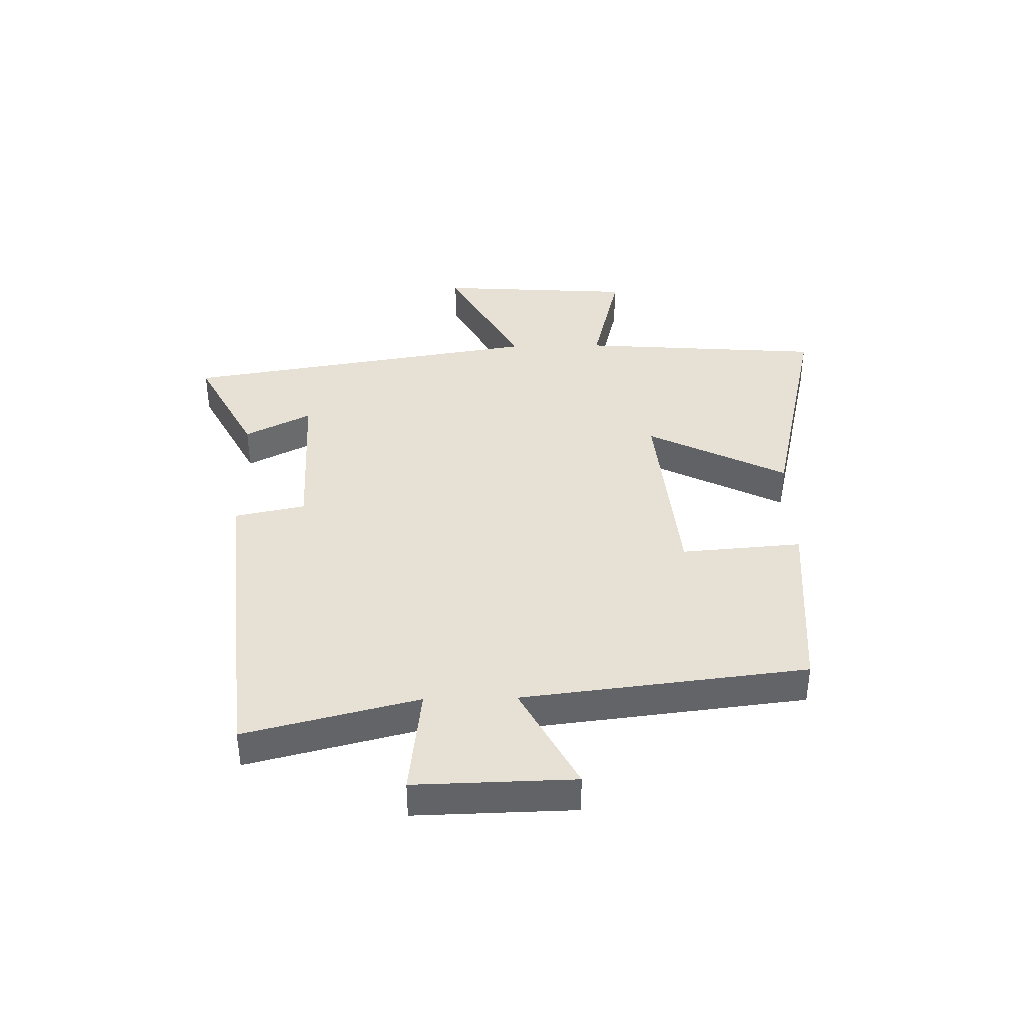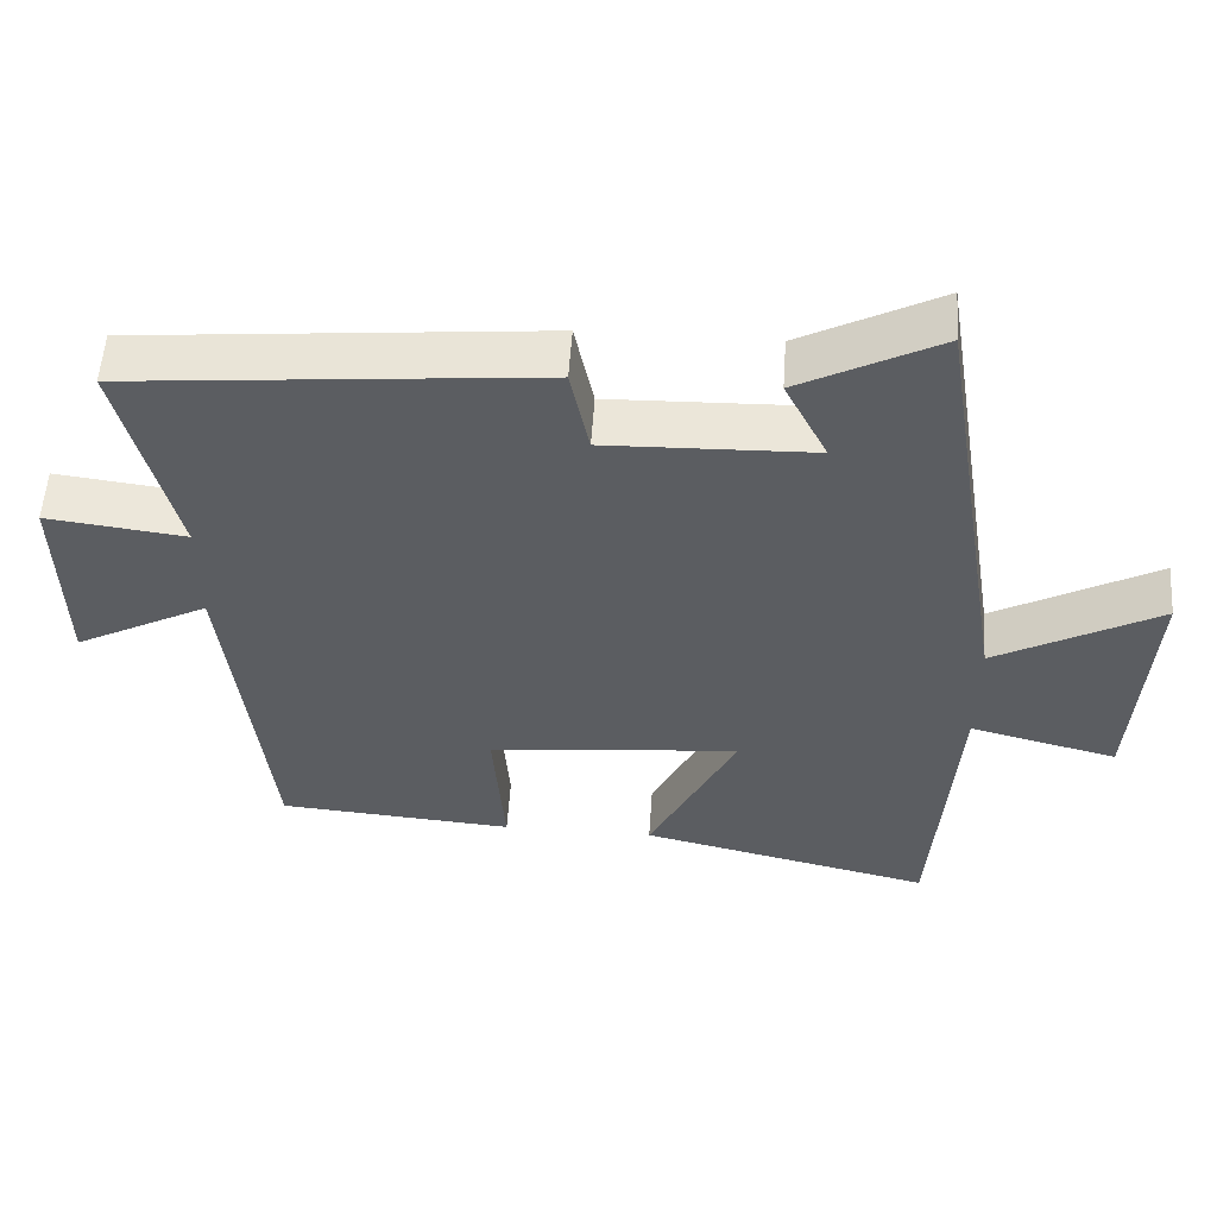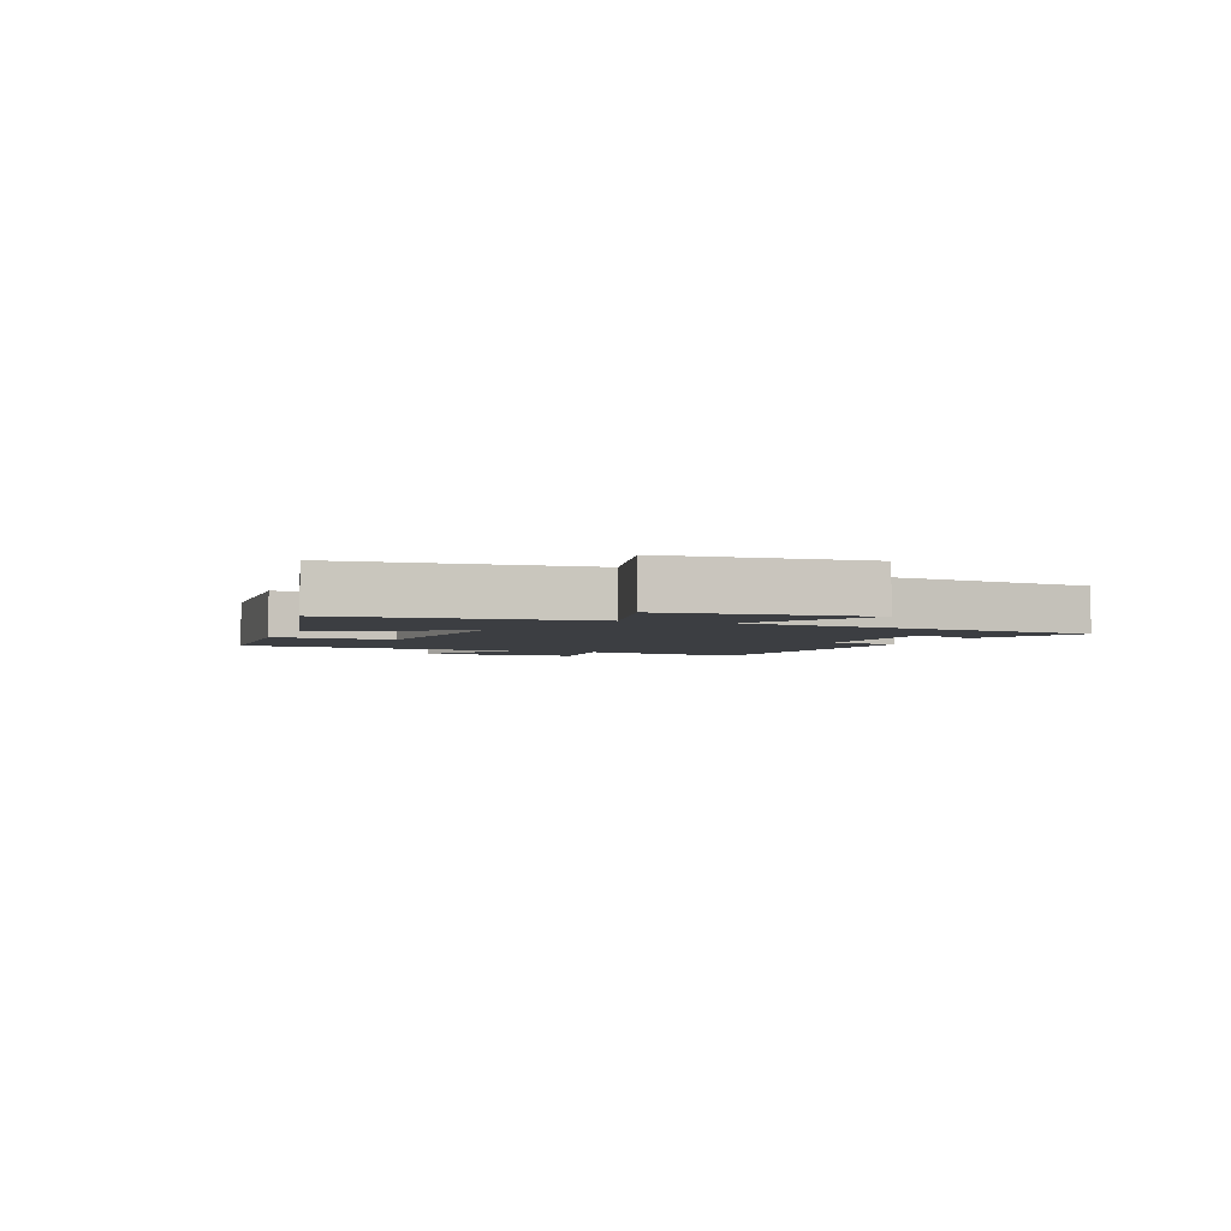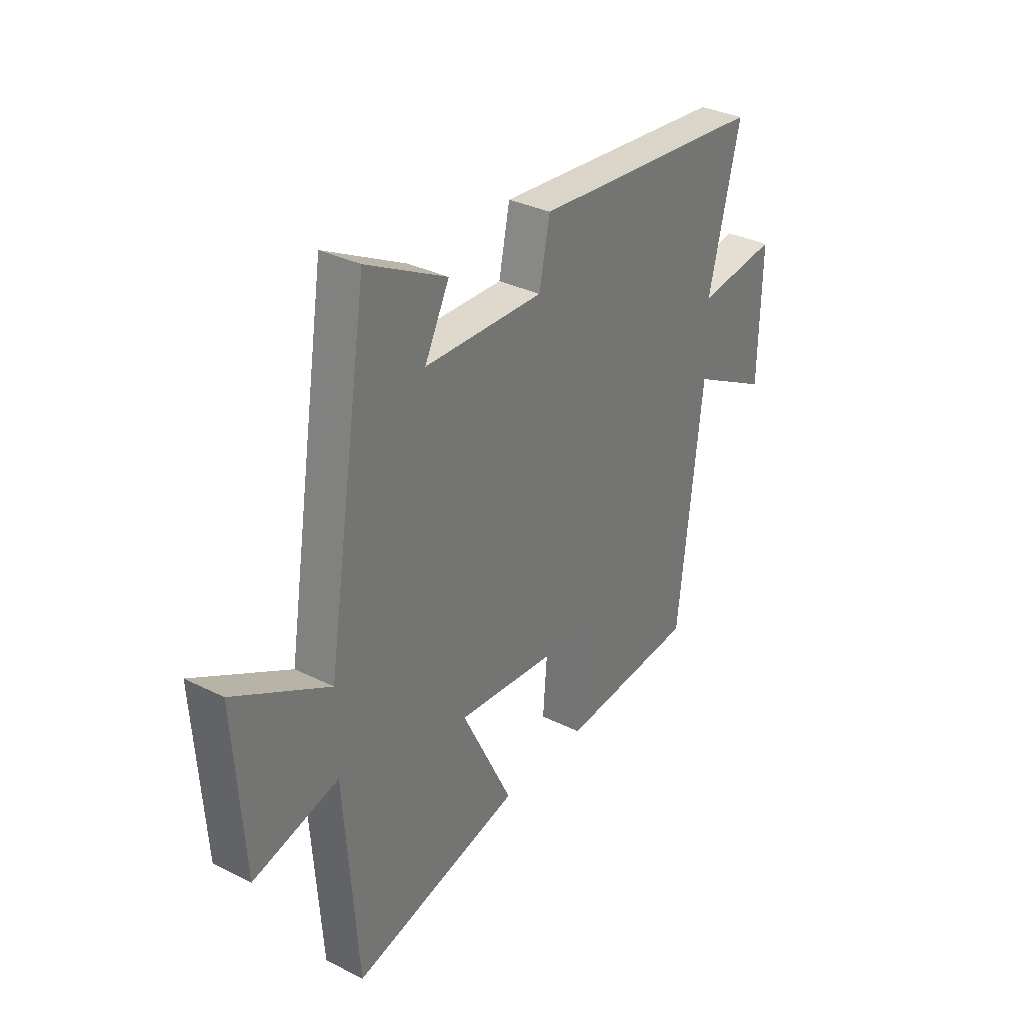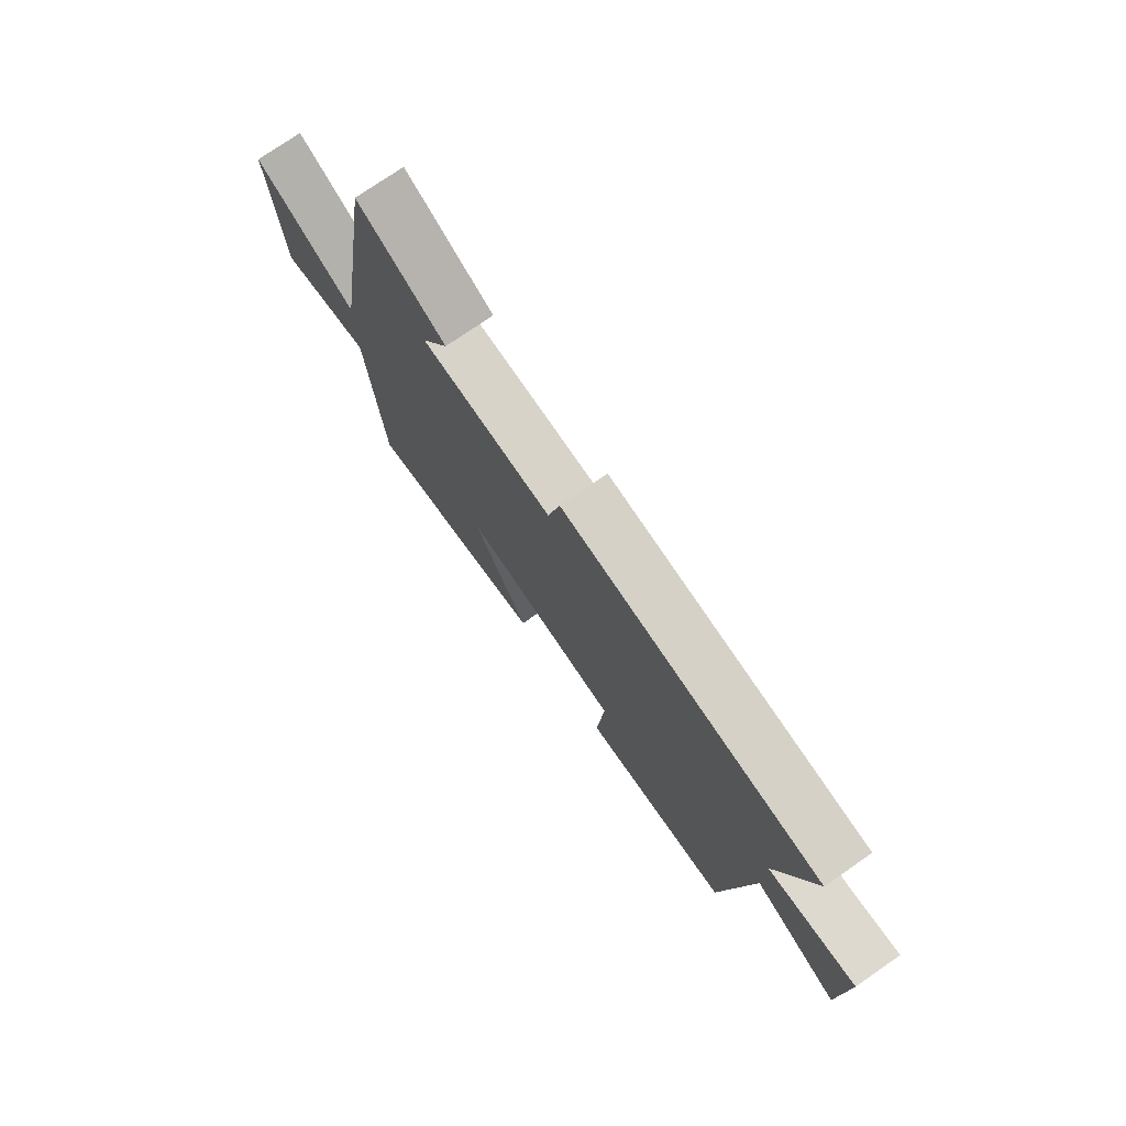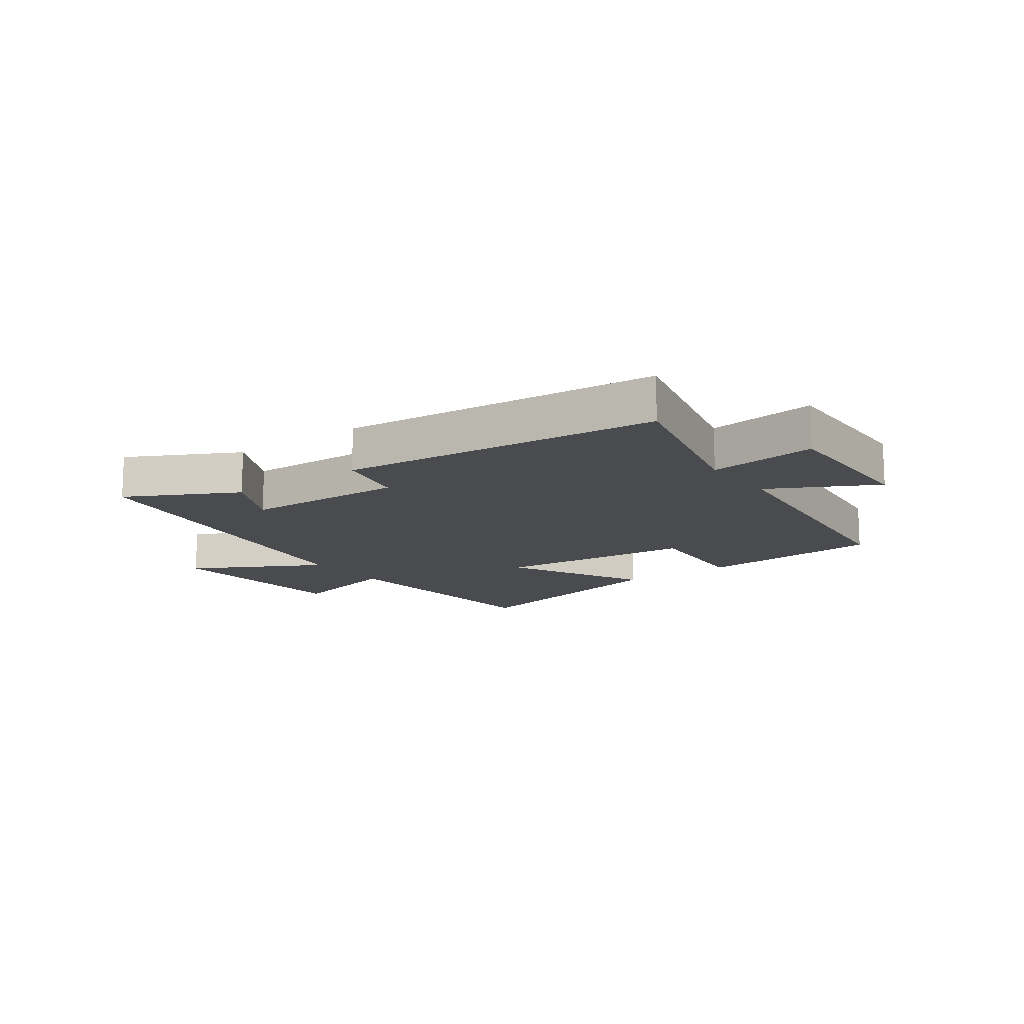
<metadata>
{"format":"obj","ext":"obj","renderer":"f3d","projection":"perspective","resolution":1024,"background":"white","views":[{"elev":39.2,"azim":88.8,"up":"+Y"},{"elev":54.6,"azim":-176.2,"up":"+Z"},{"elev":-3.1,"azim":-110.8,"up":"+Y"},{"elev":33.0,"azim":-55.4,"up":"+Z"},{"elev":75.7,"azim":55.4,"up":"+Z"},{"elev":-13.7,"azim":36.1,"up":"+Y"}]}
</metadata>
<code>
v 0.573 0.07 0.45
v 0.5 0.07 0.157
v 0.686 0.07 0.18
v 0.68 0.07 -0.09
v 0.5 0.07 0.005
v 0.444 0.07 -0.476
v 0.127 0.07 -0.5
v 0.143 0.07 -0.296
v -0.195 0.07 -0.264
v -0.077 0.07 -0.5
v -0.469 0.07 -0.591
v -0.5 0.07 -0.177
v -0.697 0.07 -0.227
v -0.719 0.07 0.107
v -0.5 0.07 -0.013
v -0.403 0.07 0.597
v -0.217 0.07 0.5
v -0.274 0.07 0.388
v 0.002 0.07 0.38
v 0.027 0.07 0.5
v 0.573 0 0.45
v 0.5 0 0.157
v 0.686 0 0.18
v 0.68 0 -0.09
v 0.5 0 0.005
v 0.444 0 -0.476
v 0.127 0 -0.5
v 0.143 0 -0.296
v -0.195 0 -0.264
v -0.077 0 -0.5
v -0.469 0 -0.591
v -0.5 0 -0.177
v -0.697 0 -0.227
v -0.719 0 0.107
v -0.5 0 -0.013
v -0.403 0 0.597
v -0.217 0 0.5
v -0.274 0 0.388
v 0.002 0 0.38
v 0.027 0 0.5
f 19 20 1 2
f 18 19 2
f 15 16 17 18
f 15 18 2
f 12 13 14 15
f 11 12 15
f 10 11 15
f 9 10 15
f 15 2 3
f 9 15 3
f 8 9 3
f 5 6 7 8
f 5 8 3
f 3 4 5
f 22 21 40 39
f 22 39 38
f 38 37 36 35
f 22 38 35
f 35 34 33 32
f 35 32 31
f 35 31 30
f 35 30 29
f 23 22 35
f 23 35 29
f 23 29 28
f 28 27 26 25
f 23 28 25
f 25 24 23
f 1 21 22 2
f 2 22 23 3
f 3 23 24 4
f 4 24 25 5
f 5 25 26 6
f 6 26 27 7
f 7 27 28 8
f 8 28 29 9
f 9 29 30 10
f 10 30 31 11
f 11 31 32 12
f 12 32 33 13
f 13 33 34 14
f 14 34 35 15
f 15 35 36 16
f 16 36 37 17
f 17 37 38 18
f 18 38 39 19
f 19 39 40 20
f 20 40 21 1

</code>
